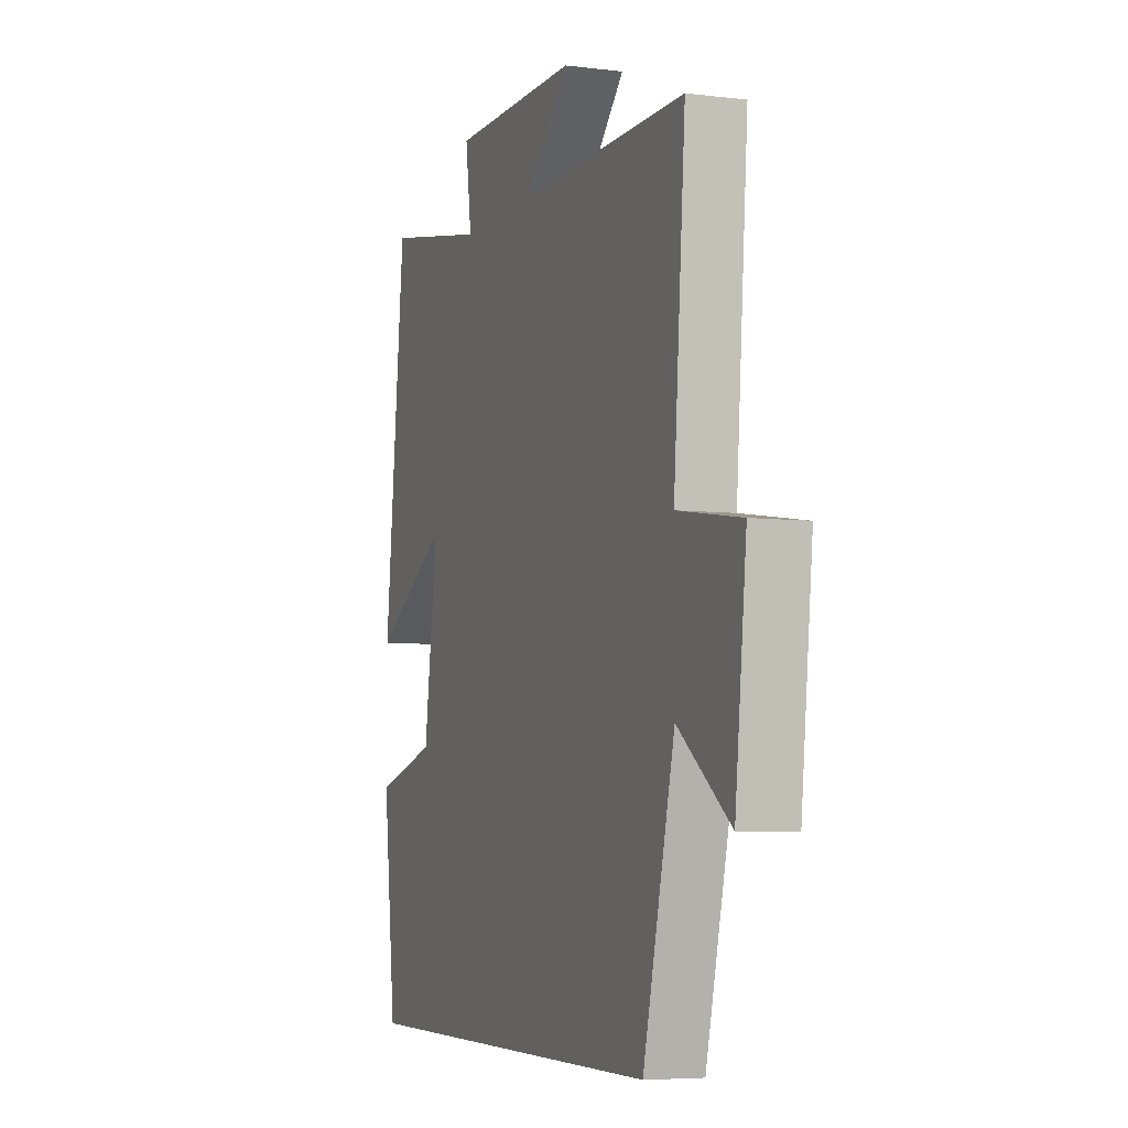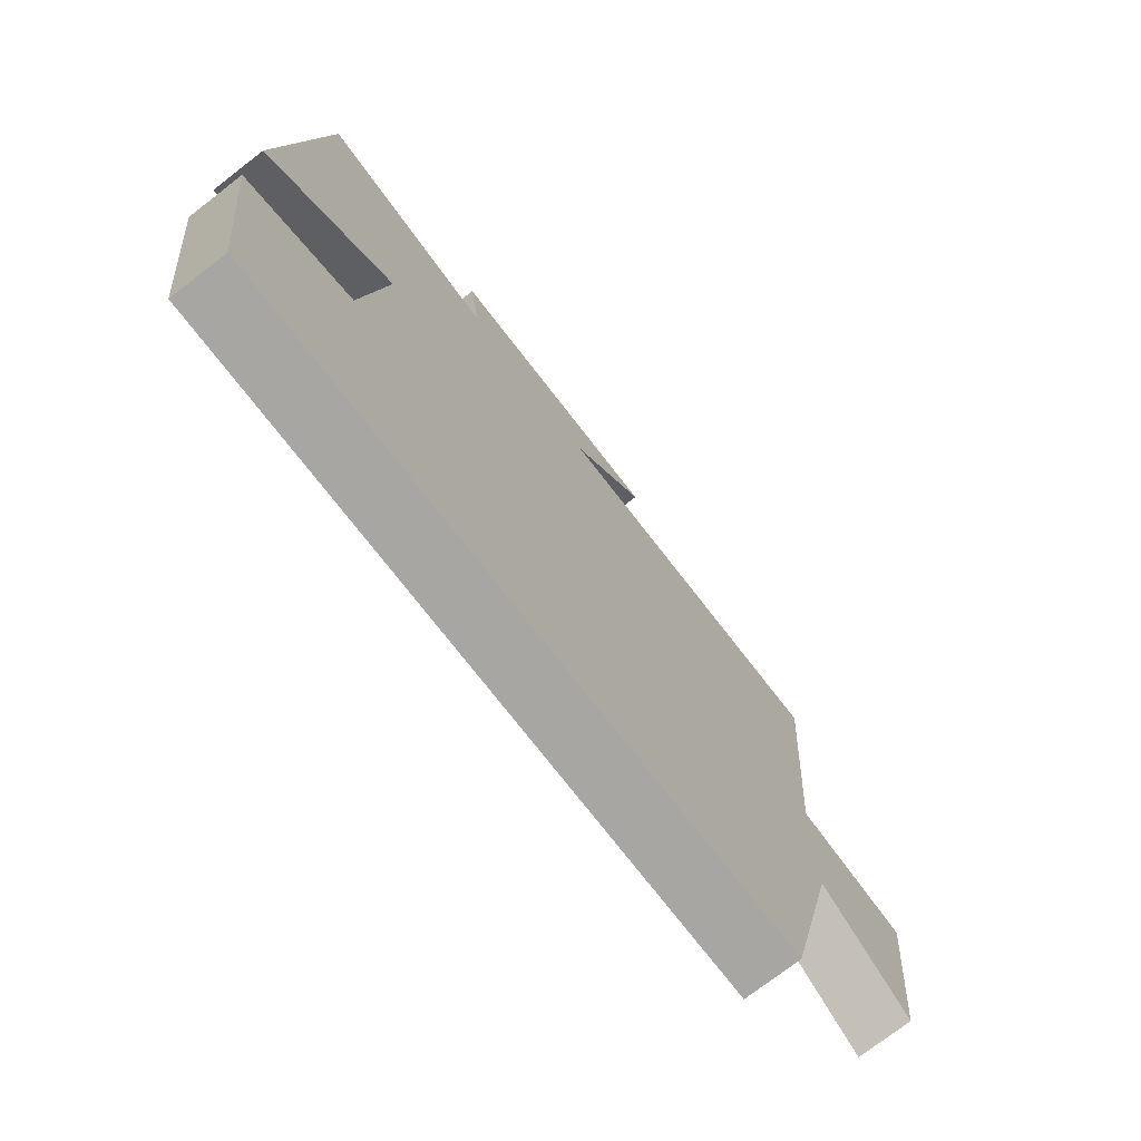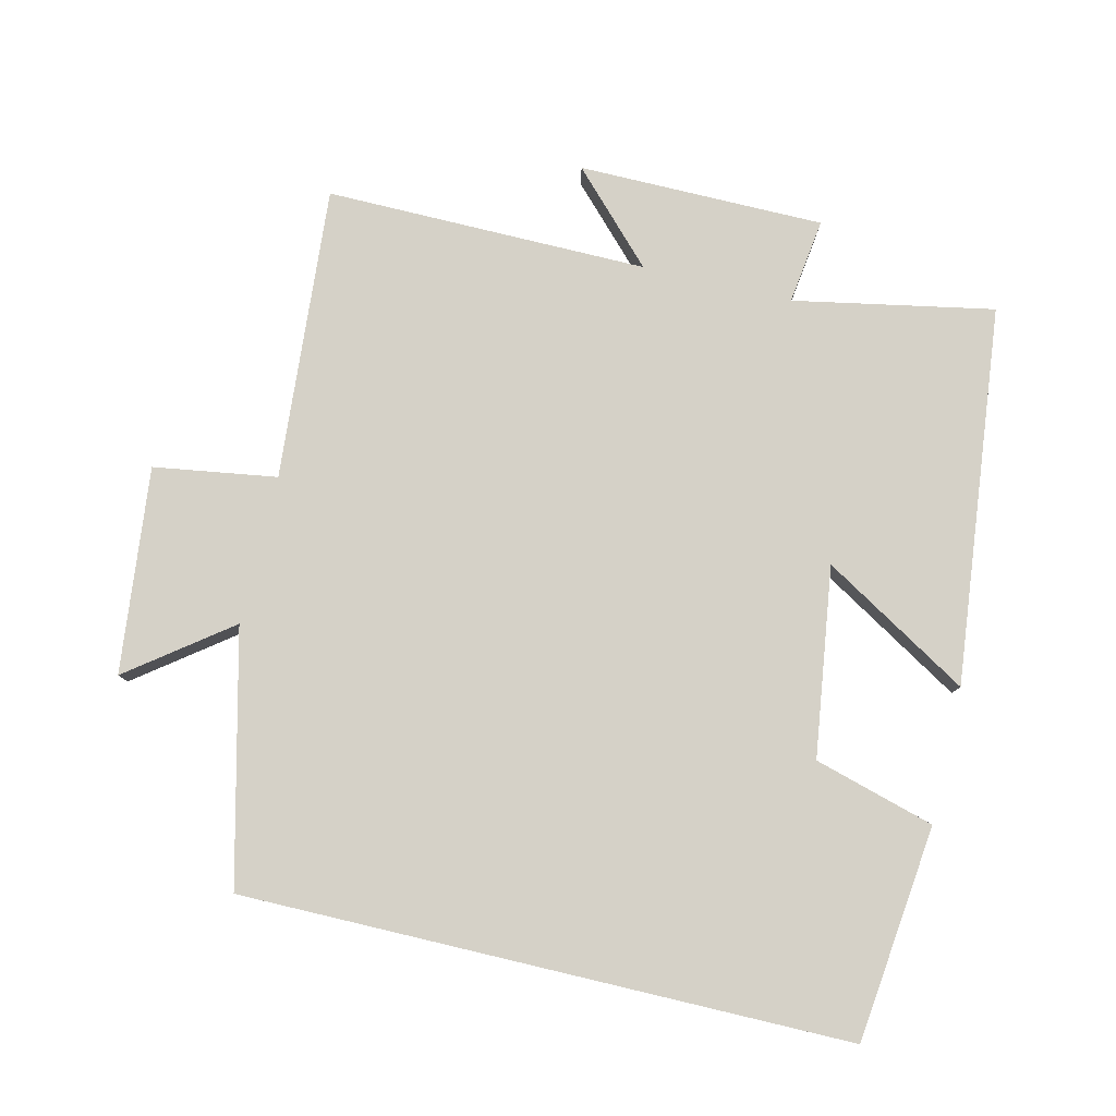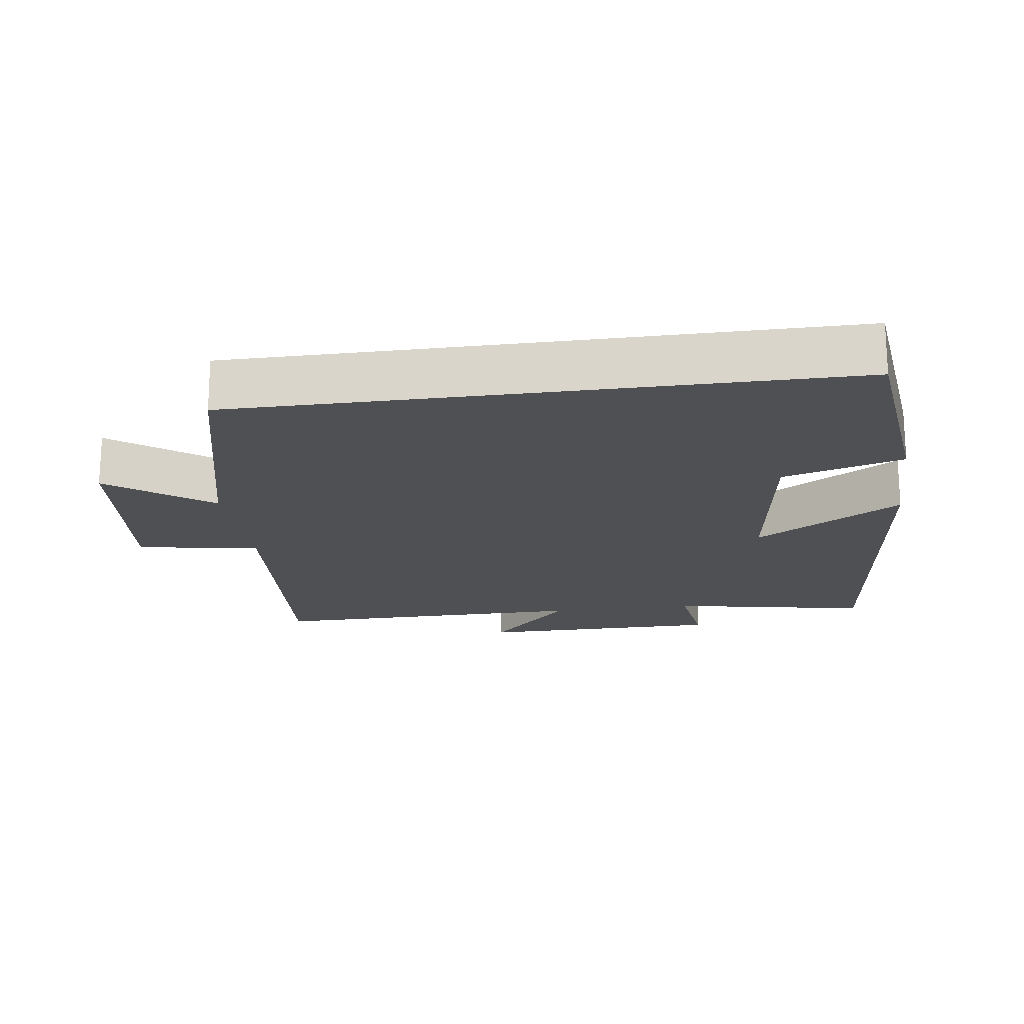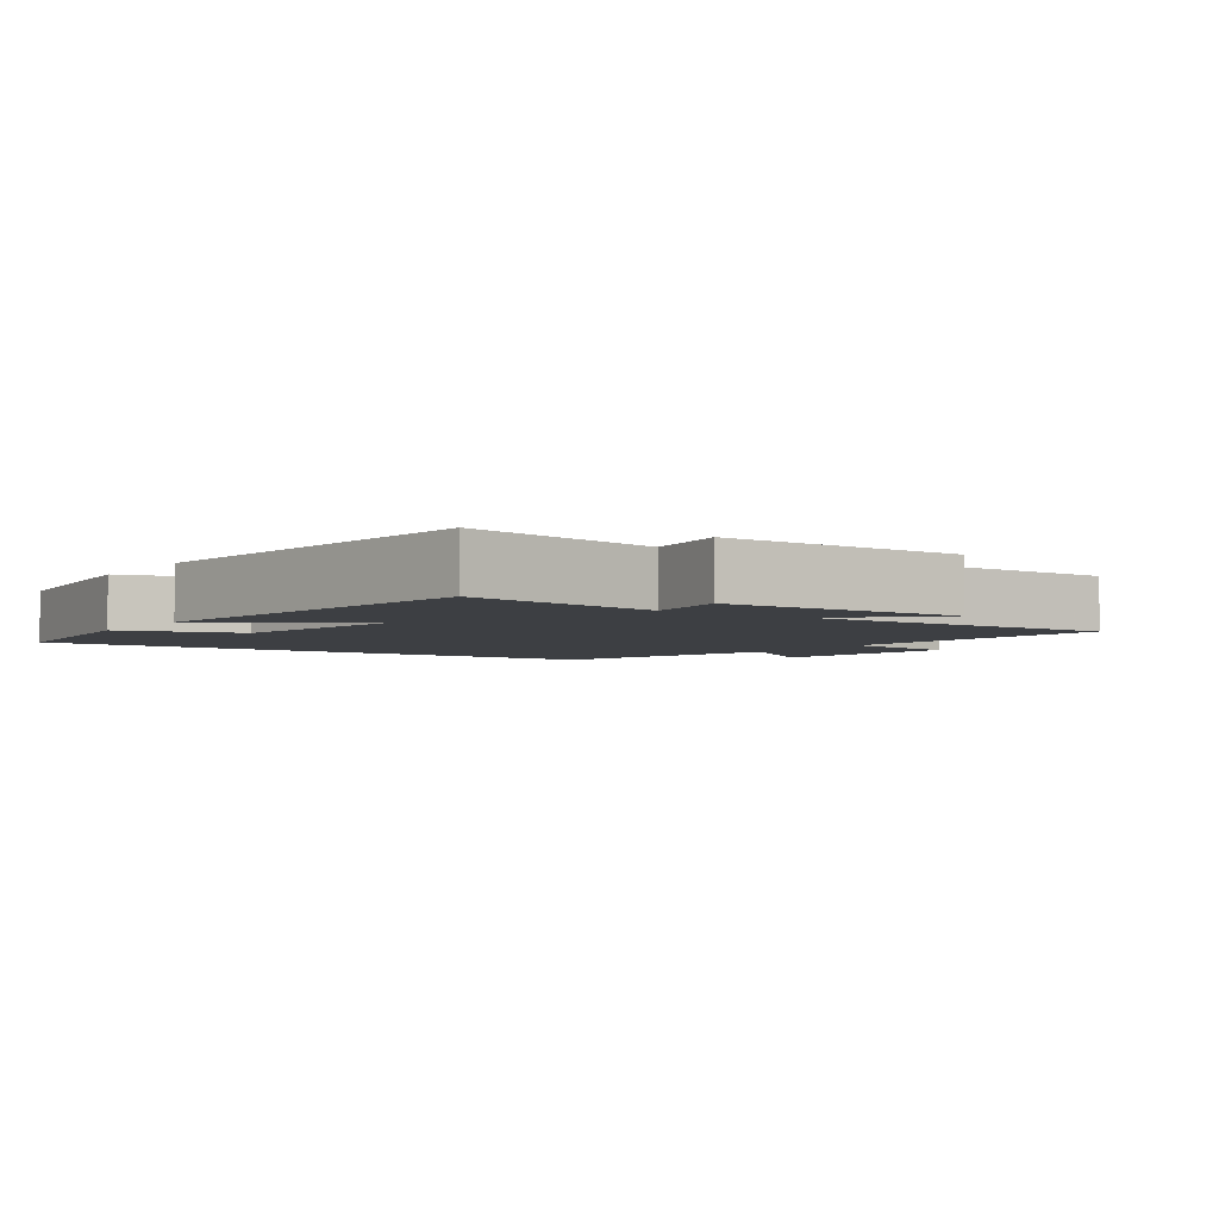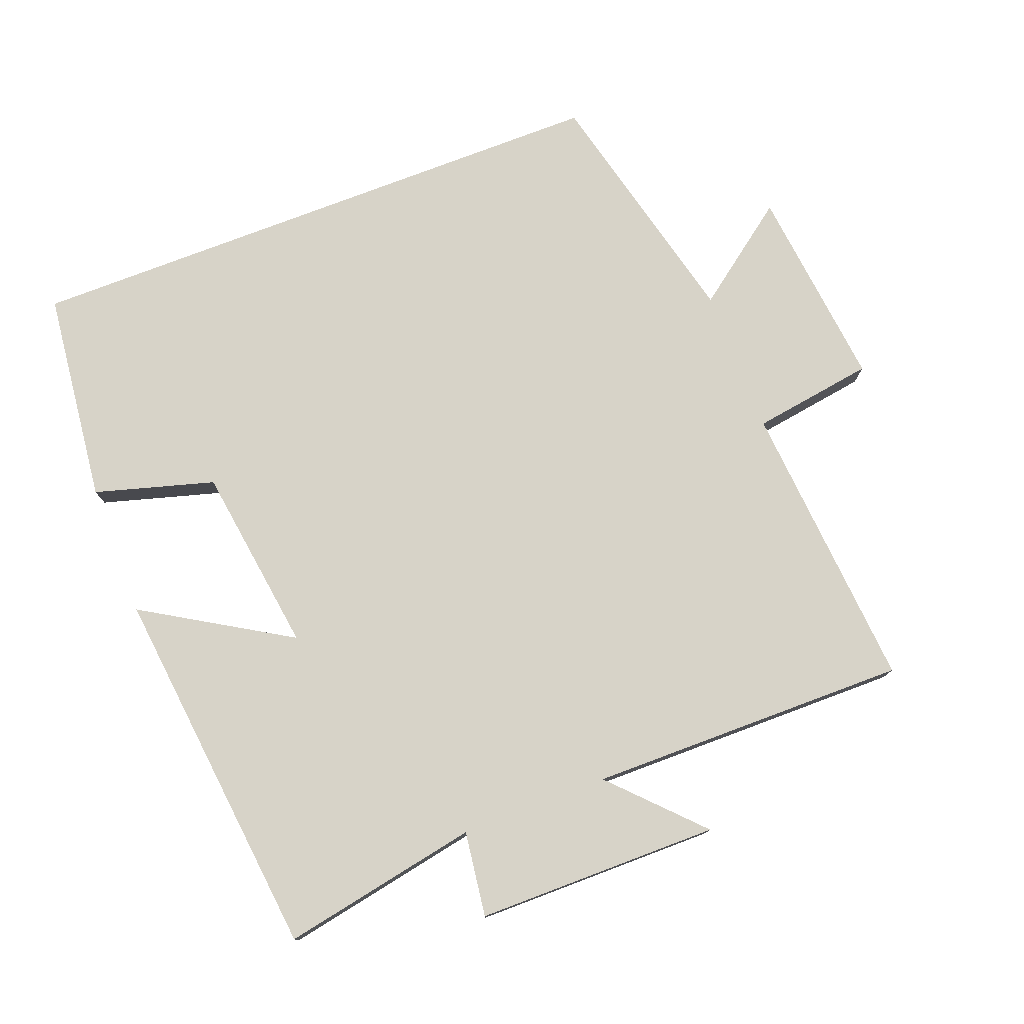
<metadata>
{"format":"obj","ext":"obj","renderer":"f3d","projection":"perspective","resolution":1024,"background":"white","views":[{"elev":-5.6,"azim":69.4,"up":"+Z"},{"elev":-74.2,"azim":-52.3,"up":"+Z"},{"elev":79.6,"azim":-166.7,"up":"+Y"},{"elev":-18.9,"azim":-172.1,"up":"+Y"},{"elev":-3.9,"azim":-35.0,"up":"+Y"},{"elev":77.0,"azim":-21.0,"up":"+Y"}]}
</metadata>
<code>
v -0.464 0.07 -0.5
v -0.5 0.07 -0.188
v -0.326 0.07 -0.138
v -0.288 0.07 0.136
v -0.5 0.07 0.008
v -0.441 0.07 0.555
v -0.152 0.07 0.5
v -0.169 0.07 0.624
v 0.187 0.07 0.626
v 0.066 0.07 0.5
v 0.533 0.07 0.504
v 0.5 0.07 0.079
v 0.678 0.07 0.052
v 0.646 0.07 -0.246
v 0.5 0.07 -0.137
v 0.412 0.07 -0.5
v -0.464 0 -0.5
v -0.5 0 -0.188
v -0.326 0 -0.138
v -0.288 0 0.136
v -0.5 0 0.008
v -0.441 0 0.555
v -0.152 0 0.5
v -0.169 0 0.624
v 0.187 0 0.626
v 0.066 0 0.5
v 0.533 0 0.504
v 0.5 0 0.079
v 0.678 0 0.052
v 0.646 0 -0.246
v 0.5 0 -0.137
v 0.412 0 -0.5
f 1 2 3
f 16 1 3
f 15 16 3
f 12 13 14 15
f 12 15 3 4
f 10 11 12 4
f 7 8 9 10
f 7 10 4 5
f 5 6 7
f 19 18 17
f 19 17 32
f 19 32 31
f 31 30 29 28
f 20 19 31 28
f 20 28 27 26
f 26 25 24 23
f 21 20 26 23
f 23 22 21
f 1 17 18 2
f 2 18 19 3
f 3 19 20 4
f 4 20 21 5
f 5 21 22 6
f 6 22 23 7
f 7 23 24 8
f 8 24 25 9
f 9 25 26 10
f 10 26 27 11
f 11 27 28 12
f 12 28 29 13
f 13 29 30 14
f 14 30 31 15
f 15 31 32 16
f 16 32 17 1

</code>
